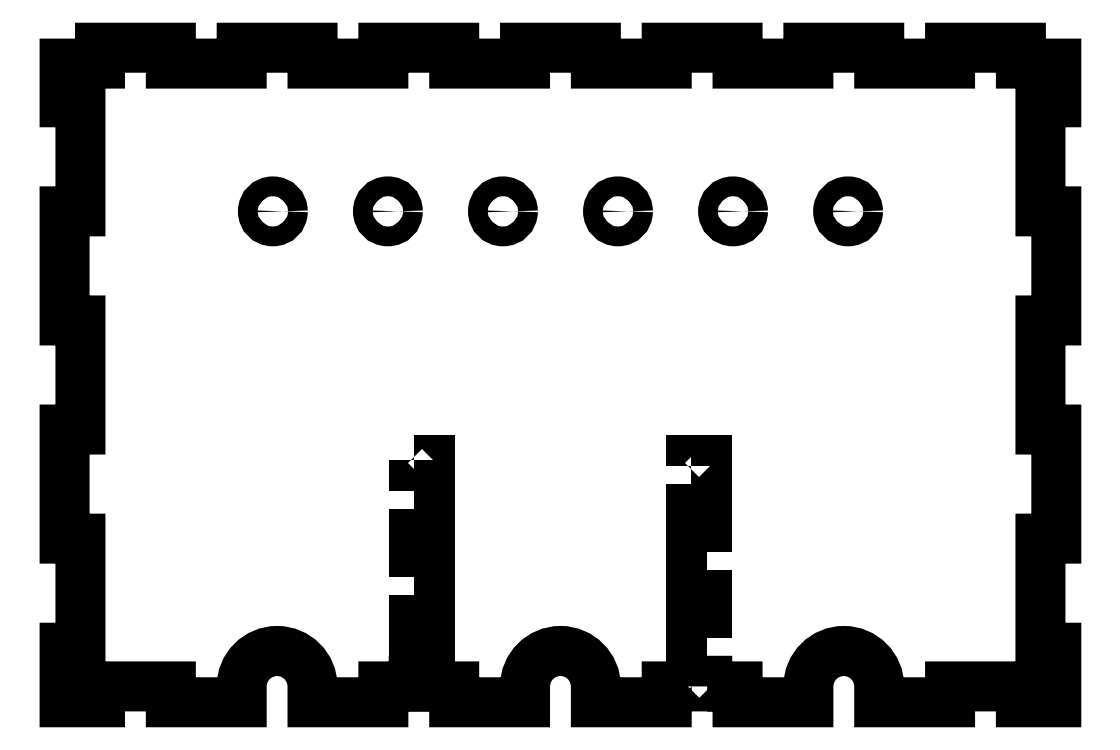
<metadata>
{"format":"dxf","ext":"dxf","renderer":"ezdxf+matplotlib","layout":"modelspace","background":"white","min_lineweight":24,"dpi":150}
</metadata>
<code>
0
SECTION
2
ENTITIES
0
LWPOLYLINE
8
0
90
4
70
1
43
0
10
37
20
37.92
10
37
20
48.75
10
33
20
48.75
10
33
20
37.92
0
LWPOLYLINE
8
0
90
4
70
1
43
0
10
37
20
16.25
10
37
20
27.08
10
33
20
27.08
10
33
20
16.25
0
LWPOLYLINE
8
0
90
92
70
1
43
0
10
37
20
4
10
37
20
5.417
10
33
20
5.417
10
33
20
4
10
26.79
20
4
10
26.79
20
0
10
8.929
20
0
10
8.929
20
4
42
1
10
-8.929
20
4
10
-8.929
20
0
10
-26.79
20
0
10
-26.79
20
4
10
-33
20
4
10
-33
20
5.417
10
-37
20
5.417
10
-37
20
4
10
-44.64
20
4
10
-44.64
20
0
10
-62.5
20
0
10
-62.5
20
4
42
1
10
-80.36
20
4
10
-80.36
20
0
10
-98.21
20
0
10
-98.21
20
4
10
-116.1
20
4
10
-116.1
20
0
10
-125
20
0
10
-125
20
13.75
10
-121
20
13.75
10
-121
20
41.25
10
-125
20
41.25
10
-125
20
68.75
10
-121
20
68.75
10
-121
20
96.25
10
-125
20
96.25
10
-125
20
123.8
10
-121
20
123.8
10
-121
20
151.3
10
-125
20
151.3
10
-125
20
161
10
-116.1
20
161
10
-116.1
20
165
10
-98.21
20
165
10
-98.21
20
161
10
-80.36
20
161
10
-80.36
20
165
10
-62.5
20
165
10
-62.5
20
161
10
-44.64
20
161
10
-44.64
20
165
10
-26.79
20
165
10
-26.79
20
161
10
-8.929
20
161
10
-8.929
20
165
10
8.929
20
165
10
8.929
20
161
10
26.79
20
161
10
26.79
20
165
10
44.64
20
165
10
44.64
20
161
10
62.5
20
161
10
62.5
20
165
10
80.36
20
165
10
80.36
20
161
10
98.21
20
161
10
98.21
20
165
10
116.1
20
165
10
116.1
20
161
10
125
20
161
10
125
20
151.3
10
121
20
151.3
10
121
20
123.8
10
125
20
123.8
10
125
20
96.25
10
121
20
96.25
10
121
20
68.75
10
125
20
68.75
10
125
20
41.25
10
121
20
41.25
10
121
20
13.75
10
125
20
13.75
10
125
20
0
10
116.1
20
0
10
116.1
20
4
10
98.21
20
4
10
98.21
20
0
10
80.36
20
0
10
80.36
20
4
42
1
10
62.5
20
4
10
62.5
20
0
10
44.64
20
0
10
44.64
20
4
0
LWPOLYLINE
8
0
90
4
70
1
43
0
10
33
20
59.58
10
37
20
59.58
10
37
20
61
10
33
20
61
0
LWPOLYLINE
8
0
90
4
70
1
43
0
10
-37
20
27.08
10
-37
20
16.25
10
-33
20
16.25
10
-33
20
27.08
0
LWPOLYLINE
8
0
90
4
70
1
43
0
10
-37
20
48.75
10
-37
20
37.92
10
-33
20
37.92
10
-33
20
48.75
0
LWPOLYLINE
8
0
90
4
70
1
43
0
10
-37
20
61
10
-37
20
59.58
10
-33
20
59.58
10
-33
20
61
0
CIRCLE
8
0
10
-72.5
20
123.8
30
0
40
2.5
210
0
220
0
230
1
0
CIRCLE
8
0
10
14.5
20
123.8
30
0
40
2.5
210
0
220
0
230
1
0
CIRCLE
8
0
10
-14.5
20
123.8
30
0
40
2.5
210
0
220
0
230
1
0
CIRCLE
8
0
10
43.5
20
123.8
30
0
40
2.5
210
0
220
0
230
1
0
CIRCLE
8
0
10
-43.5
20
123.8
30
0
40
2.5
210
0
220
0
230
1
0
CIRCLE
8
0
10
72.5
20
123.8
30
0
40
2.5
210
0
220
0
230
1
0
ENDSEC
0
EOF

</code>
